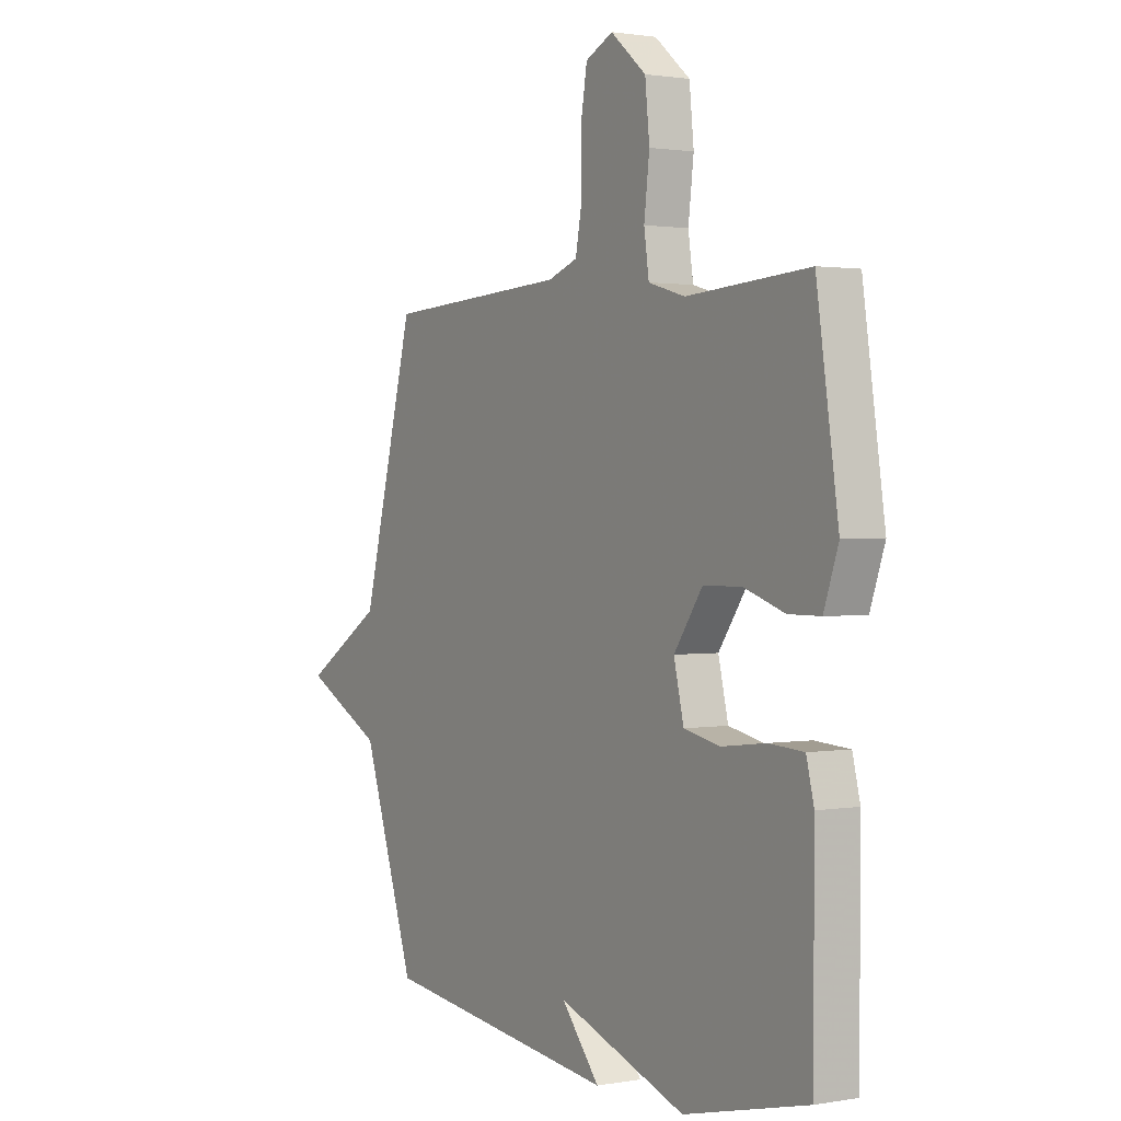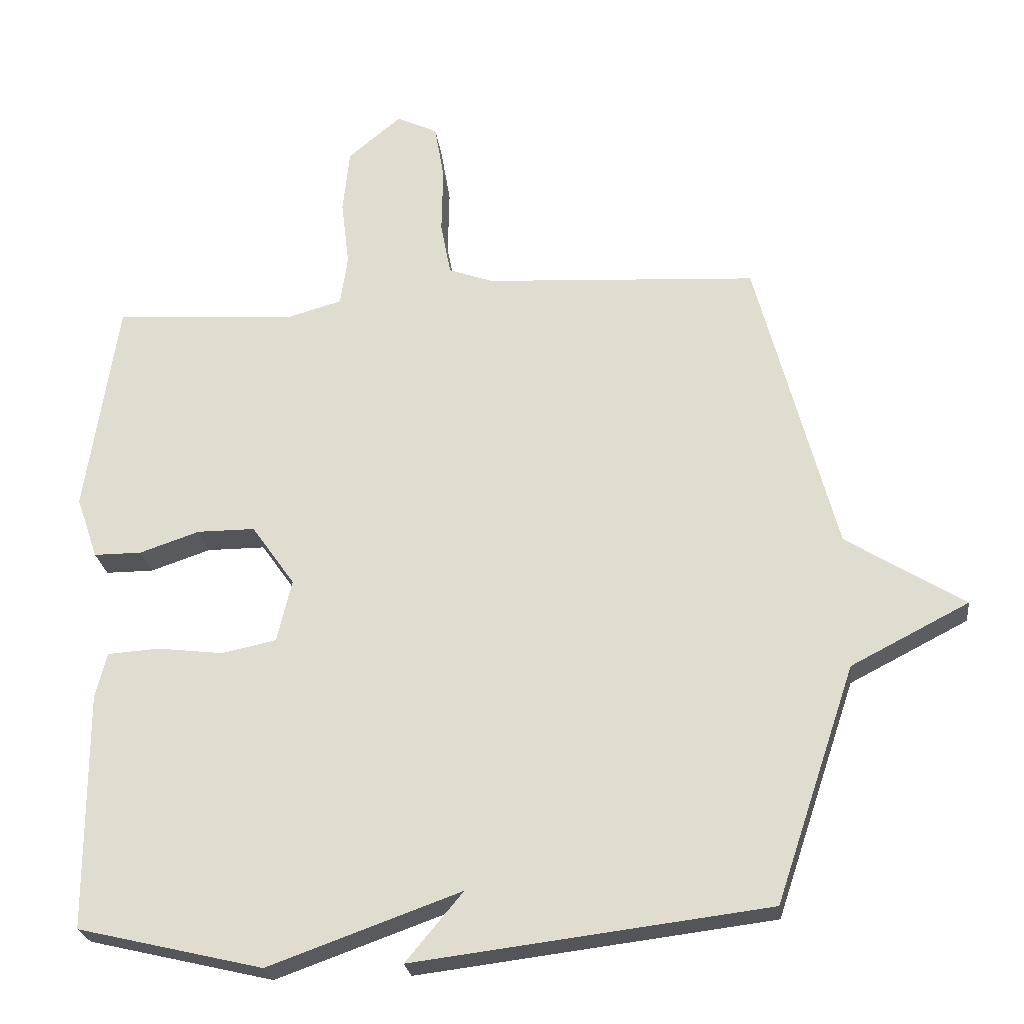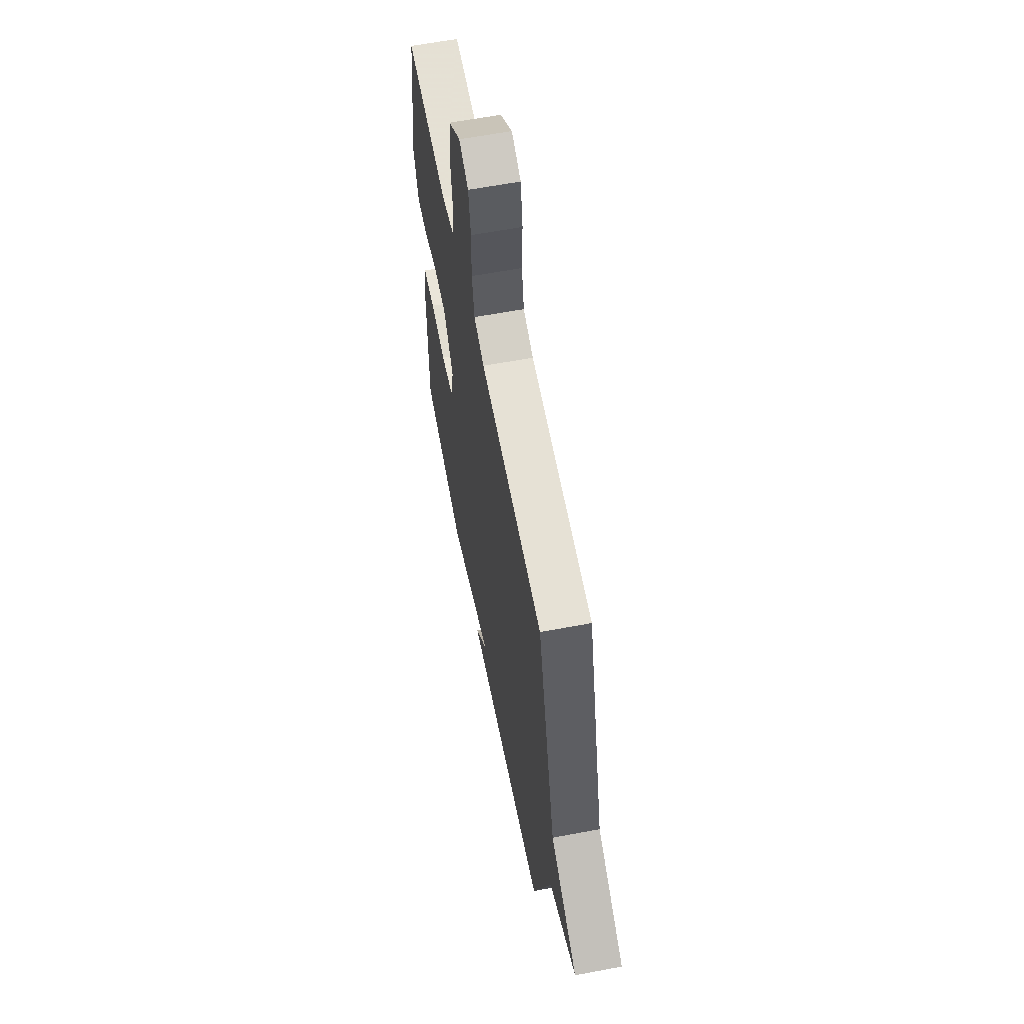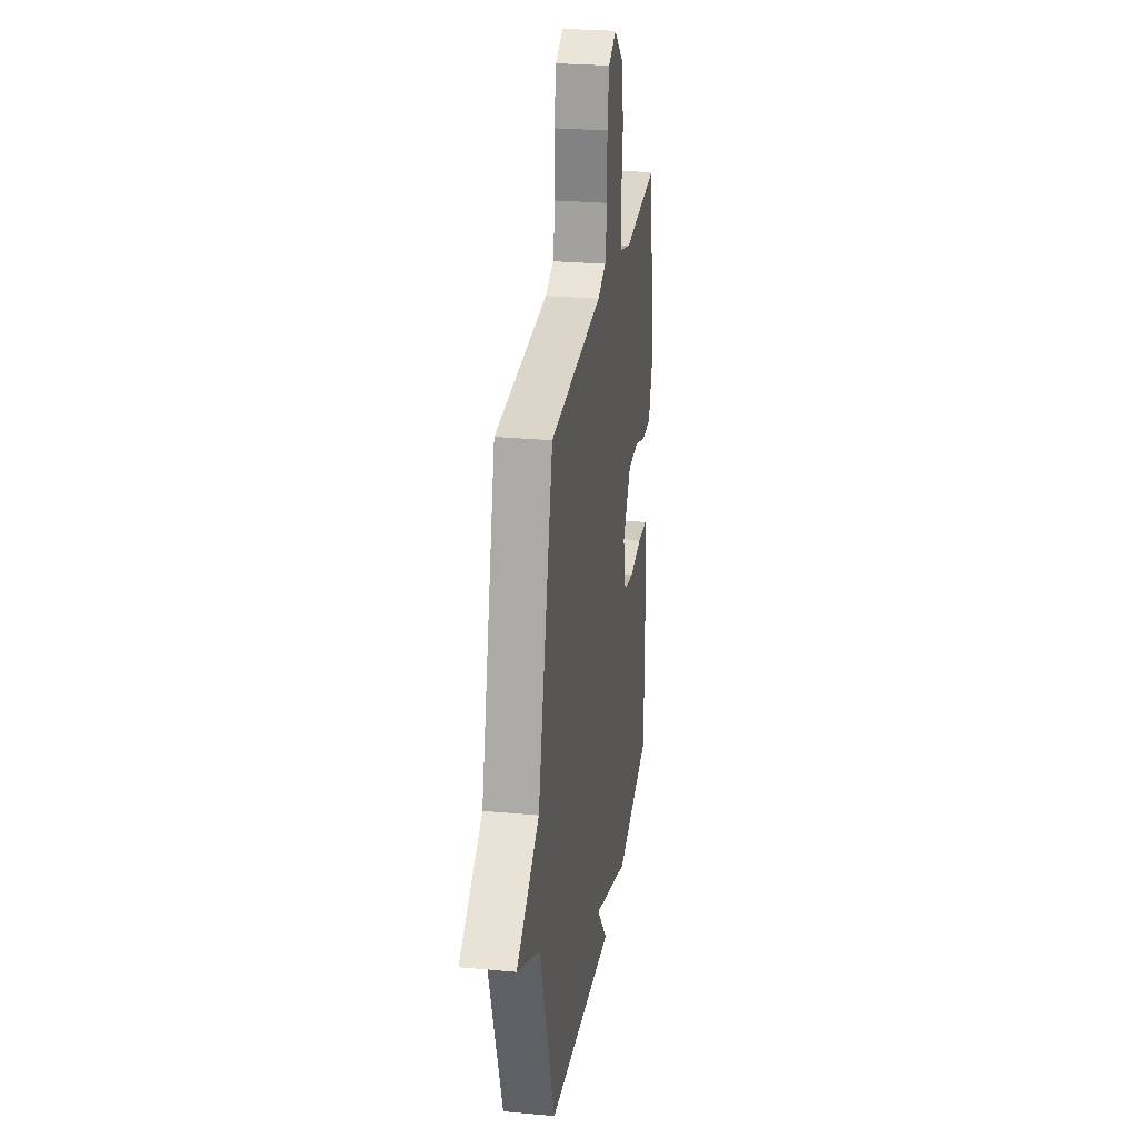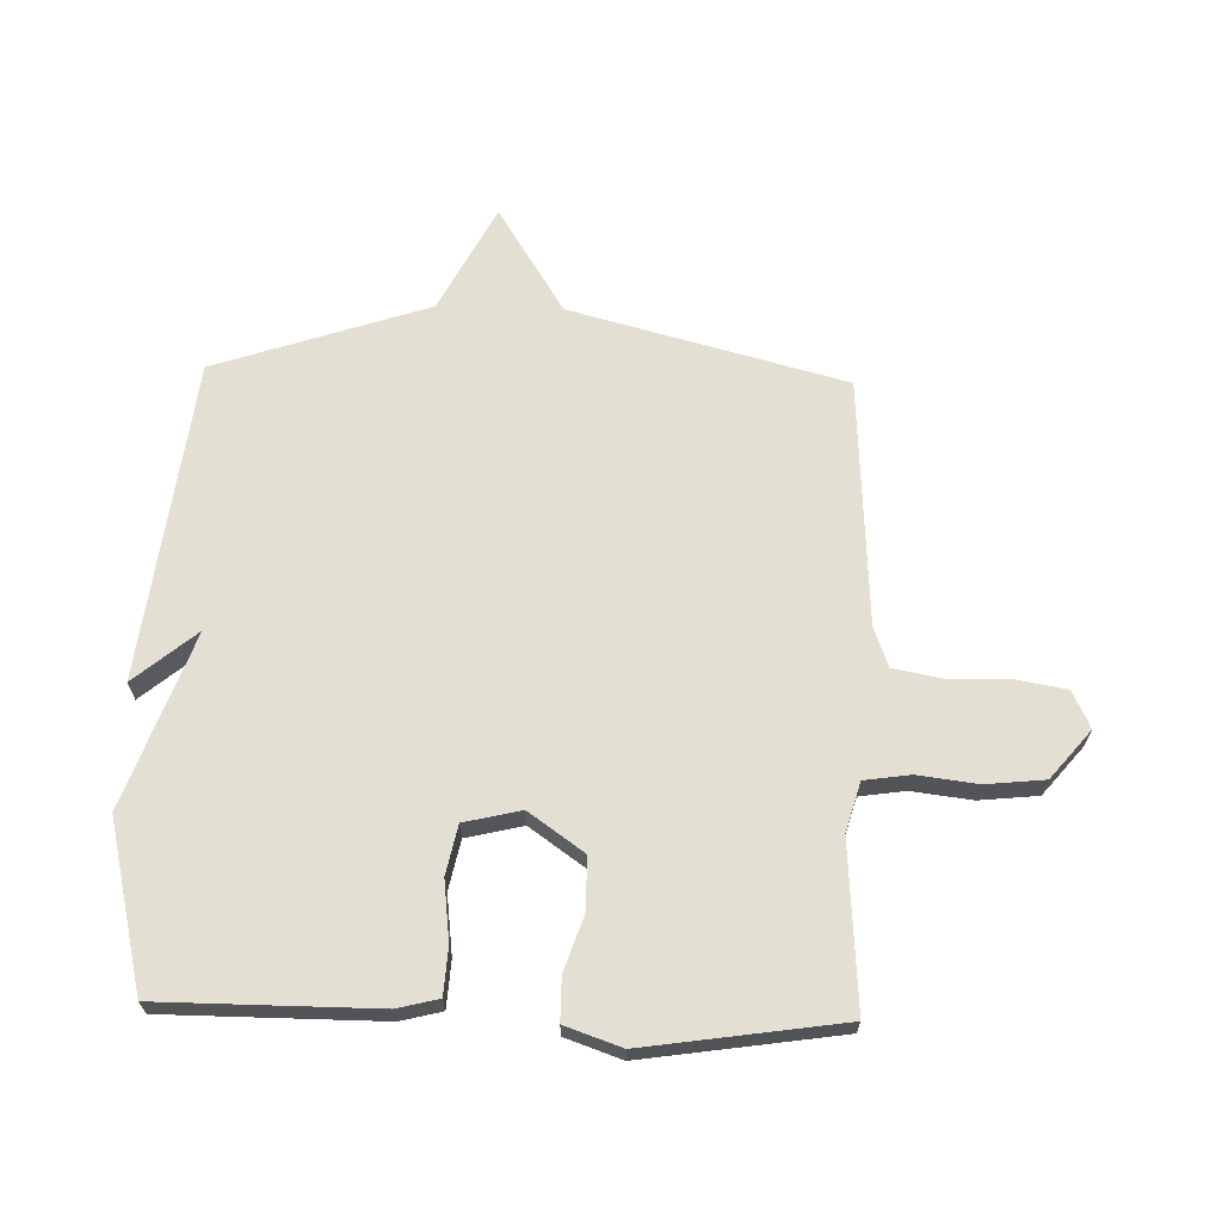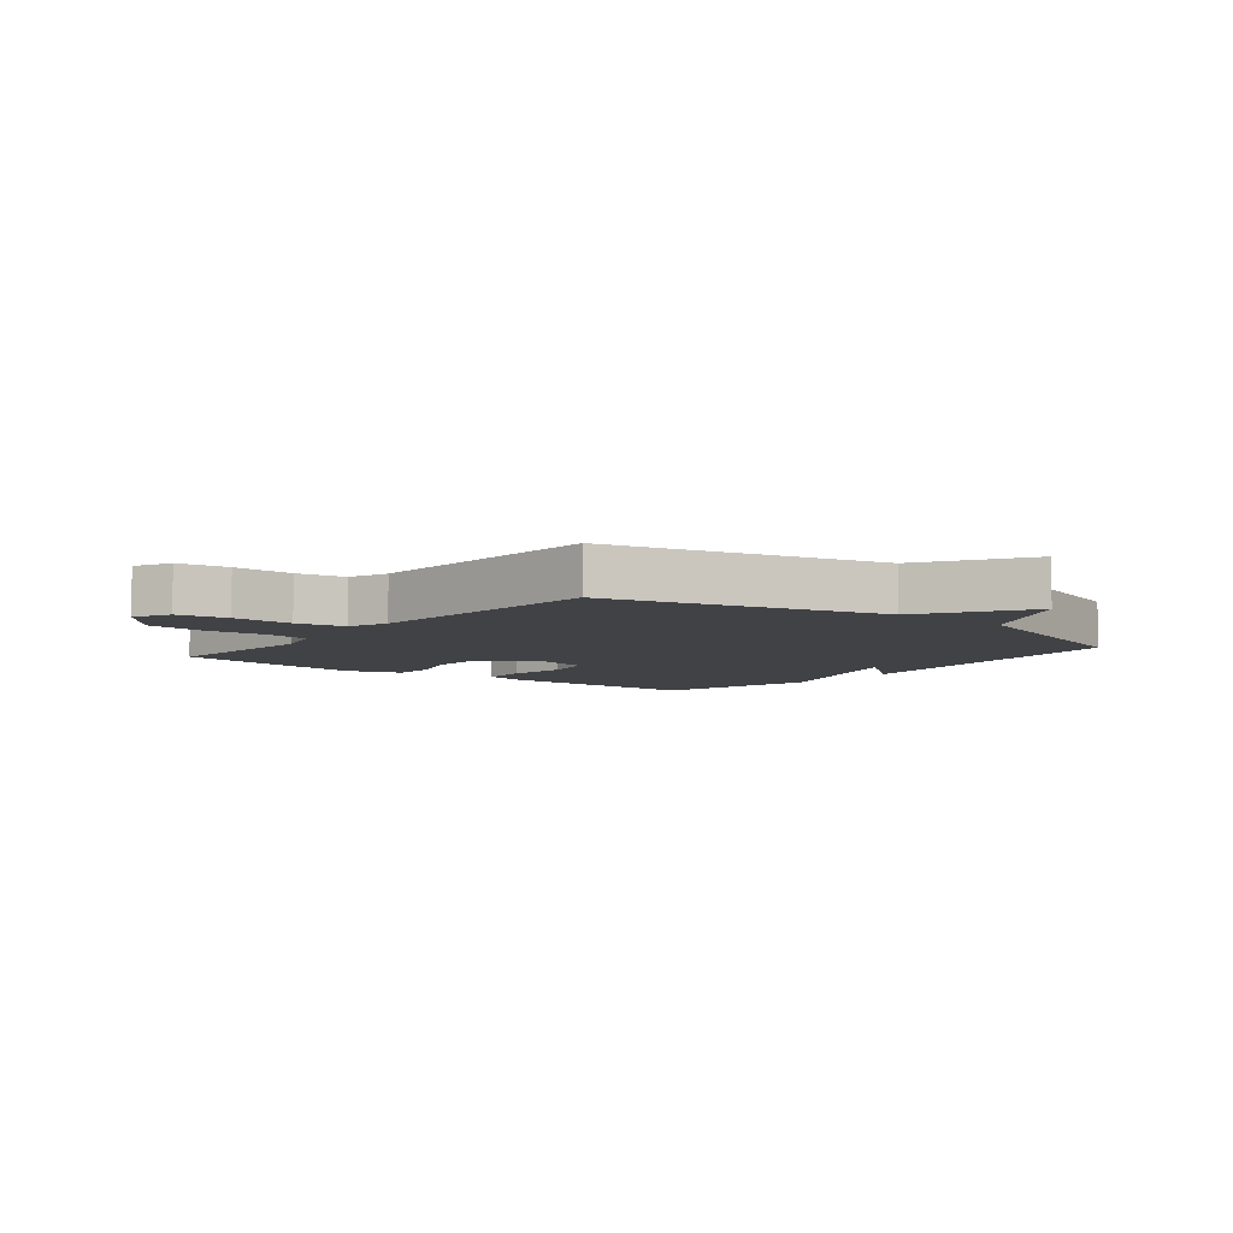
<metadata>
{"format":"obj","ext":"obj","renderer":"f3d","projection":"perspective","resolution":1024,"background":"white","views":[{"elev":1.4,"azim":-122.2,"up":"+Z"},{"elev":-24.6,"azim":7.0,"up":"+Z"},{"elev":61.5,"azim":79.1,"up":"+Z"},{"elev":26.8,"azim":98.3,"up":"+Z"},{"elev":66.5,"azim":-88.4,"up":"+Y"},{"elev":-6.5,"azim":50.9,"up":"+Y"}]}
</metadata>
<code>
v -0.5 0.07 -0.5
v -0.501 0.07 -0.147
v -0.484 0.07 -0.079
v -0.407 0.07 -0.074
v -0.309 0.07 -0.086
v -0.228 0.07 -0.069
v -0.206 0.07 0.024
v -0.27 0.07 0.115
v -0.356 0.07 0.115
v -0.445 0.07 0.085
v -0.516 0.07 0.085
v -0.548 0.07 0.177
v -0.5 0.07 0.5
v -0.229 0.07 0.481
v -0.148 0.07 0.504
v -0.137 0.07 0.579
v -0.149 0.07 0.678
v -0.139 0.07 0.774
v -0.06 0.07 0.84
v 0.001 0.07 0.811
v 0.015 0.07 0.728
v 0.013 0.07 0.628
v 0.028 0.07 0.548
v 0.094 0.07 0.524
v 0.5 0.07 0.5
v 0.618 0.07 0.05
v 0.793 0.07 -0.06
v 0.618 0.07 -0.15
v 0.5 0.07 -0.5
v -0.026 0.07 -0.565
v 0.059 0.07 -0.463
v -0.226 0.07 -0.565
v -0.5 0 -0.5
v -0.501 0 -0.147
v -0.484 0 -0.079
v -0.407 0 -0.074
v -0.309 0 -0.086
v -0.228 0 -0.069
v -0.206 0 0.024
v -0.27 0 0.115
v -0.356 0 0.115
v -0.445 0 0.085
v -0.516 0 0.085
v -0.548 0 0.177
v -0.5 0 0.5
v -0.229 0 0.481
v -0.148 0 0.504
v -0.137 0 0.579
v -0.149 0 0.678
v -0.139 0 0.774
v -0.06 0 0.84
v 0.001 0 0.811
v 0.015 0 0.728
v 0.013 0 0.628
v 0.028 0 0.548
v 0.094 0 0.524
v 0.5 0 0.5
v 0.618 0 0.05
v 0.793 0 -0.06
v 0.618 0 -0.15
v 0.5 0 -0.5
v -0.026 0 -0.565
v 0.059 0 -0.463
v -0.226 0 -0.565
f 3 4 5
f 2 3 5
f 1 2 5
f 32 1 5
f 31 32 5
f 28 29 30 31
f 28 31 5 6
f 28 6 7
f 27 28 7
f 26 27 7
f 26 7 8
f 25 26 8
f 24 25 8
f 23 24 8 9
f 10 11 12
f 9 10 12
f 23 9 12
f 22 23 12
f 20 21 22
f 19 20 22
f 18 19 22
f 17 18 22
f 16 17 22
f 15 16 22
f 15 22 12
f 14 15 12
f 12 13 14
f 37 36 35
f 37 35 34
f 37 34 33
f 37 33 64
f 37 64 63
f 63 62 61 60
f 38 37 63 60
f 39 38 60
f 39 60 59
f 39 59 58
f 40 39 58
f 40 58 57
f 40 57 56
f 41 40 56 55
f 44 43 42
f 44 42 41
f 44 41 55
f 44 55 54
f 54 53 52
f 54 52 51
f 54 51 50
f 54 50 49
f 54 49 48
f 54 48 47
f 44 54 47
f 44 47 46
f 46 45 44
f 1 33 34 2
f 2 34 35 3
f 3 35 36 4
f 4 36 37 5
f 5 37 38 6
f 6 38 39 7
f 7 39 40 8
f 8 40 41 9
f 9 41 42 10
f 10 42 43 11
f 11 43 44 12
f 12 44 45 13
f 13 45 46 14
f 14 46 47 15
f 15 47 48 16
f 16 48 49 17
f 17 49 50 18
f 18 50 51 19
f 19 51 52 20
f 20 52 53 21
f 21 53 54 22
f 22 54 55 23
f 23 55 56 24
f 24 56 57 25
f 25 57 58 26
f 26 58 59 27
f 27 59 60 28
f 28 60 61 29
f 29 61 62 30
f 30 62 63 31
f 31 63 64 32
f 32 64 33 1

</code>
